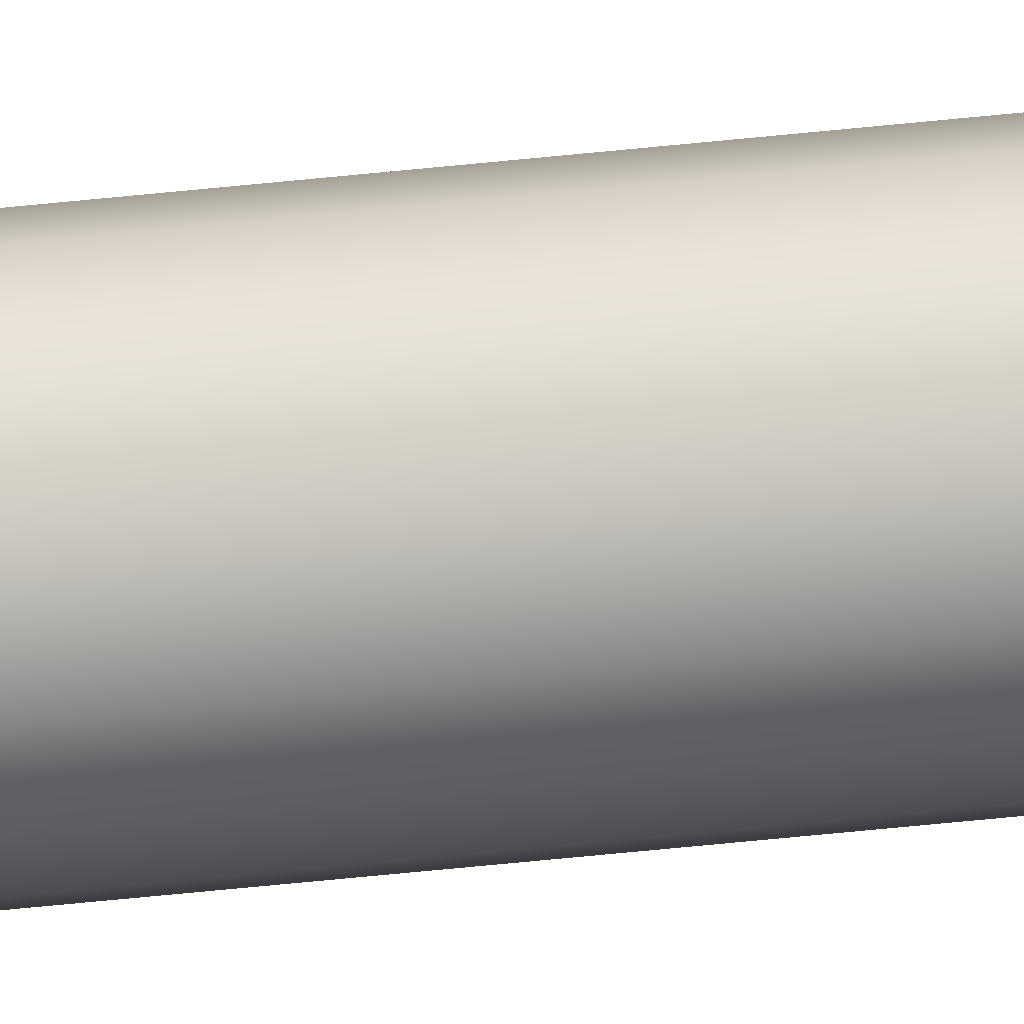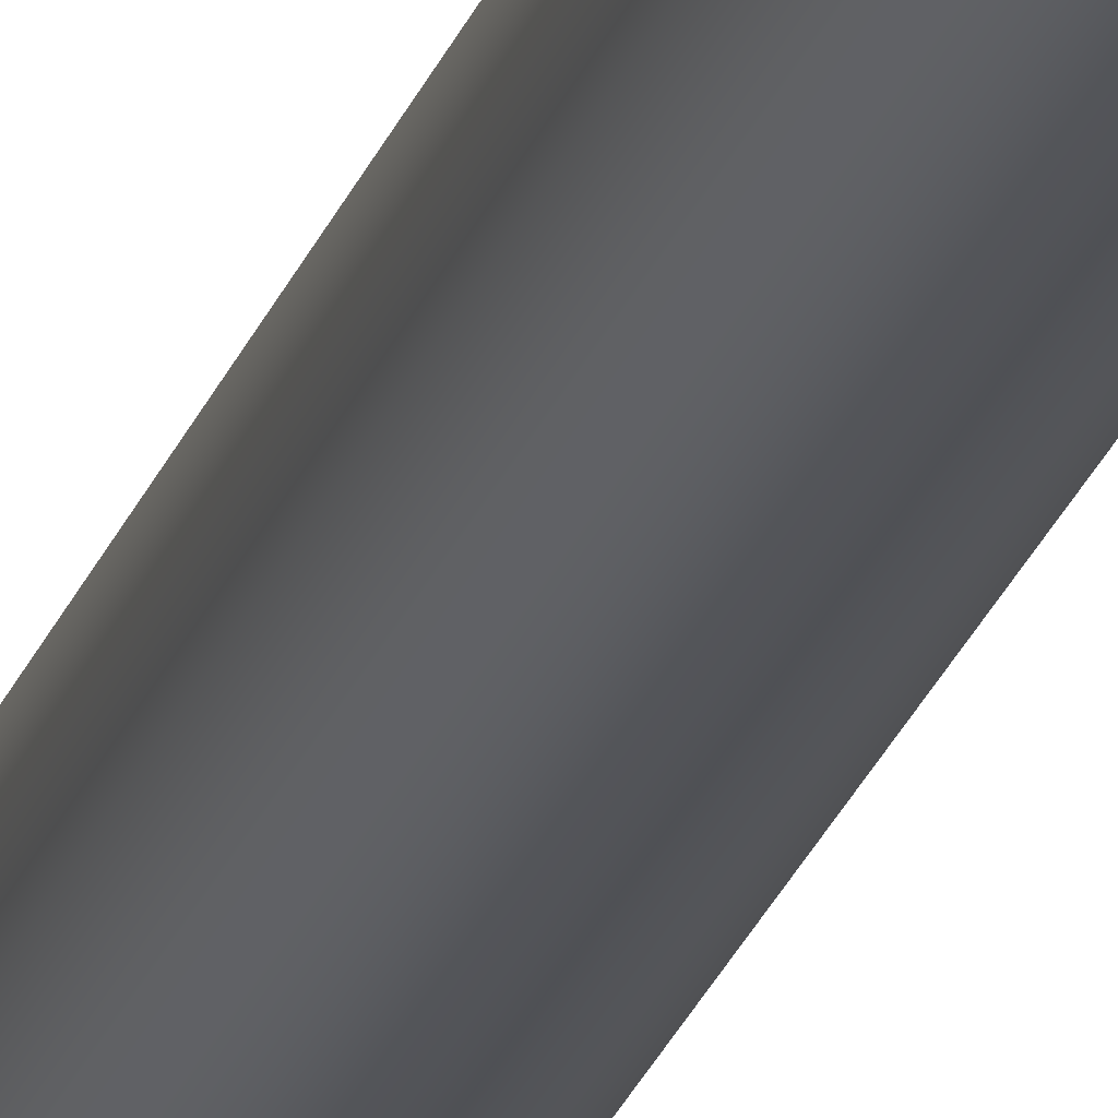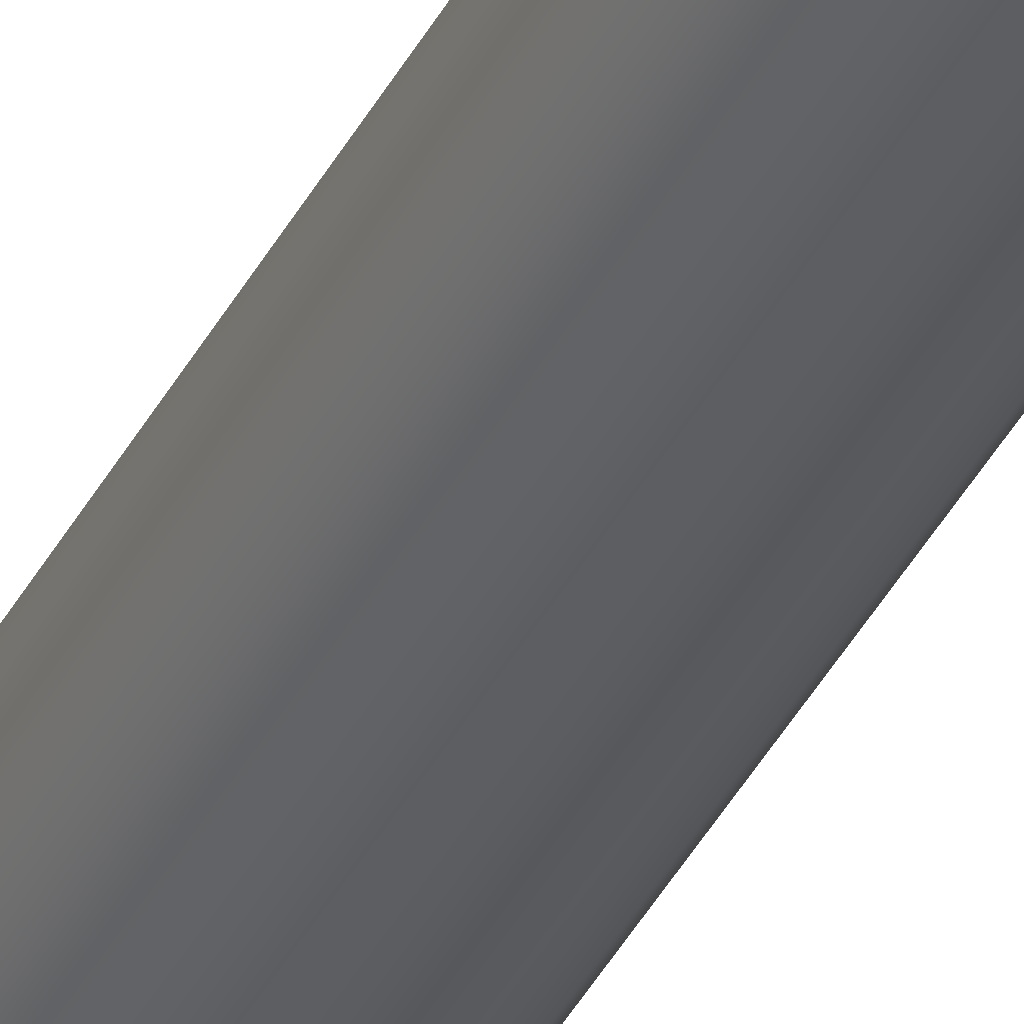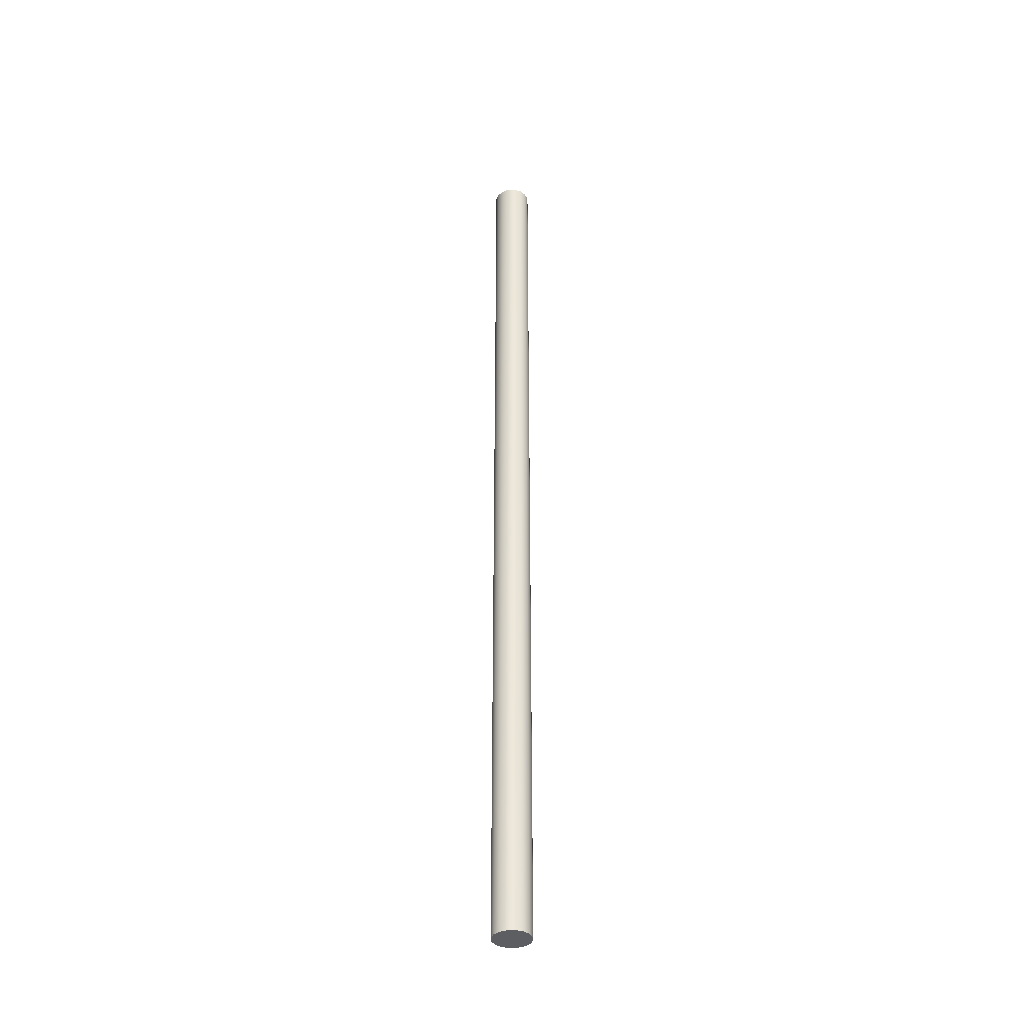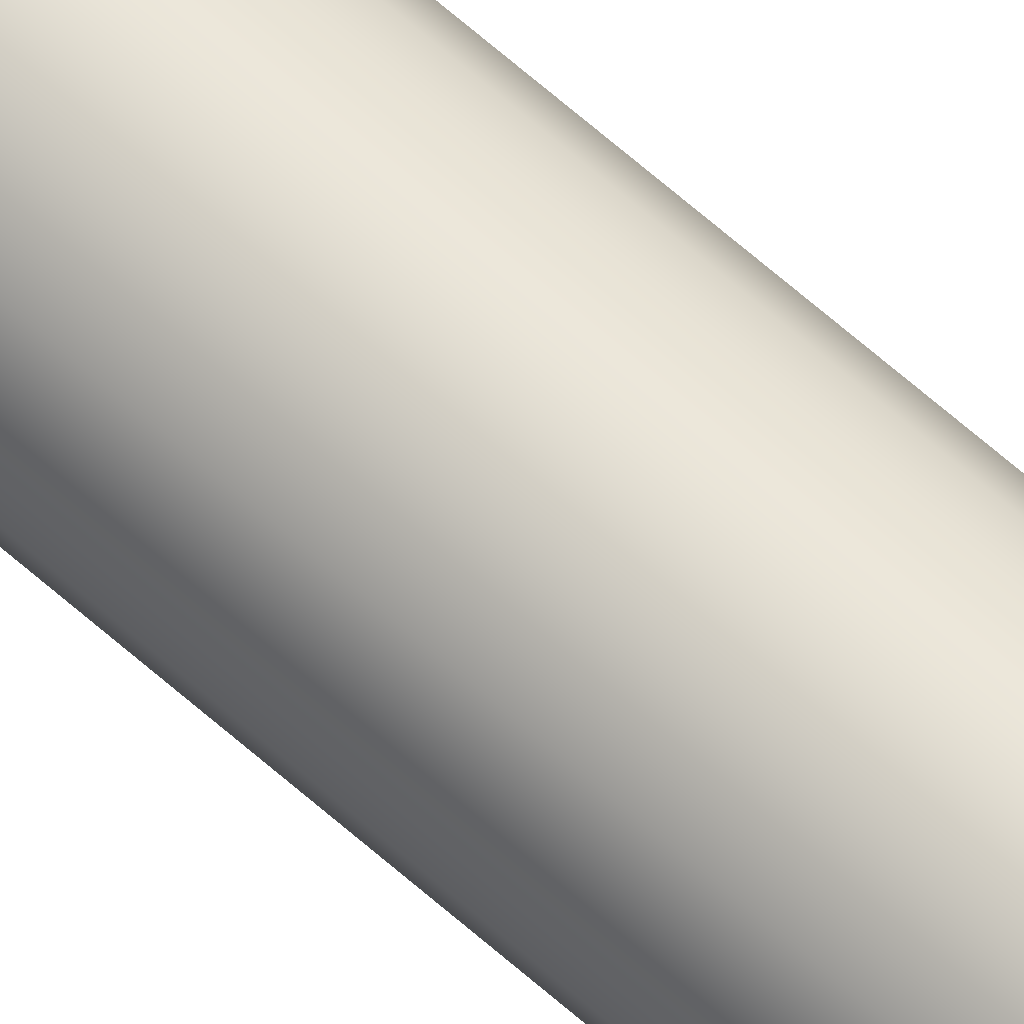
<metadata>
{"format":"obj","ext":"obj","renderer":"f3d","projection":"perspective","resolution":1024,"background":"white","views":[{"elev":-62.0,"azim":-84.0,"up":"+Z"},{"elev":-22.4,"azim":164.8,"up":"+Z"},{"elev":-35.9,"azim":156.6,"up":"+Z"},{"elev":-37.7,"azim":-144.0,"up":"+Y"},{"elev":65.8,"azim":-48.4,"up":"+Z"}]}
</metadata>
<code>
g Object__0
v -0.015 0.375 3.055e-06
v -0.01386 0.375 -0.005737
v -0.01061 0.375 -0.01061
v -0.005743 0.375 -0.01386
v -3.055e-06 0.375 -0.015
v 0.005737 0.375 -0.01386
v 0.01061 0.375 -0.01061
v 0.01386 0.375 -0.005743
v 0.015 0.375 -3.055e-06
v 0.01386 0.375 0.005737
v 0.01061 0.375 0.01061
v 0.005743 0.375 0.01386
v 3.055e-06 0.375 0.015
v -0.005737 0.375 0.01386
v -0.01061 0.375 0.01061
v -0.01386 0.375 0.005743
v 2.297e-17 0.375 2.296e-17
v -0.015 -0.375 3.055e-06
v -0.01386 -0.375 -0.005737
v -0.01061 -0.375 -0.01061
v -0.005743 -0.375 -0.01386
v -3.055e-06 -0.375 -0.015
v 0.005737 -0.375 -0.01386
v 0.01061 -0.375 -0.01061
v 0.01386 -0.375 -0.005743
v 0.015 -0.375 -3.055e-06
v 0.01386 -0.375 0.005737
v 0.01061 -0.375 0.01061
v 0.005743 -0.375 0.01386
v 3.055e-06 -0.375 0.015
v -0.005737 -0.375 0.01386
v -0.01061 -0.375 0.01061
v -0.01386 -0.375 0.005743
v -2.297e-17 -0.375 -2.296e-17
f 1 17 2
f 2 17 3
f 3 17 4
f 4 17 5
f 5 17 6
f 6 17 7
f 7 17 8
f 8 17 9
f 9 17 10
f 10 17 11
f 11 17 12
f 12 17 13
f 13 17 14
f 14 17 15
f 15 17 16
f 16 17 1
f 19 34 18
f 20 34 19
f 21 34 20
f 22 34 21
f 23 34 22
f 24 34 23
f 25 34 24
f 26 34 25
f 27 34 26
f 28 34 27
f 29 34 28
f 30 34 29
f 31 34 30
f 32 34 31
f 33 34 32
f 18 34 33
f 1 19 18
f 19 1 2
f 2 20 19
f 20 2 3
f 3 21 20
f 21 3 4
f 4 22 21
f 22 4 5
f 5 23 22
f 23 5 6
f 6 24 23
f 24 6 7
f 7 25 24
f 25 7 8
f 8 26 25
f 26 8 9
f 9 27 26
f 27 9 10
f 10 28 27
f 28 10 11
f 11 29 28
f 29 11 12
f 12 30 29
f 30 12 13
f 13 31 30
f 31 13 14
f 14 32 31
f 32 14 15
f 15 33 32
f 33 15 16
f 16 18 33
f 18 16 1

</code>
